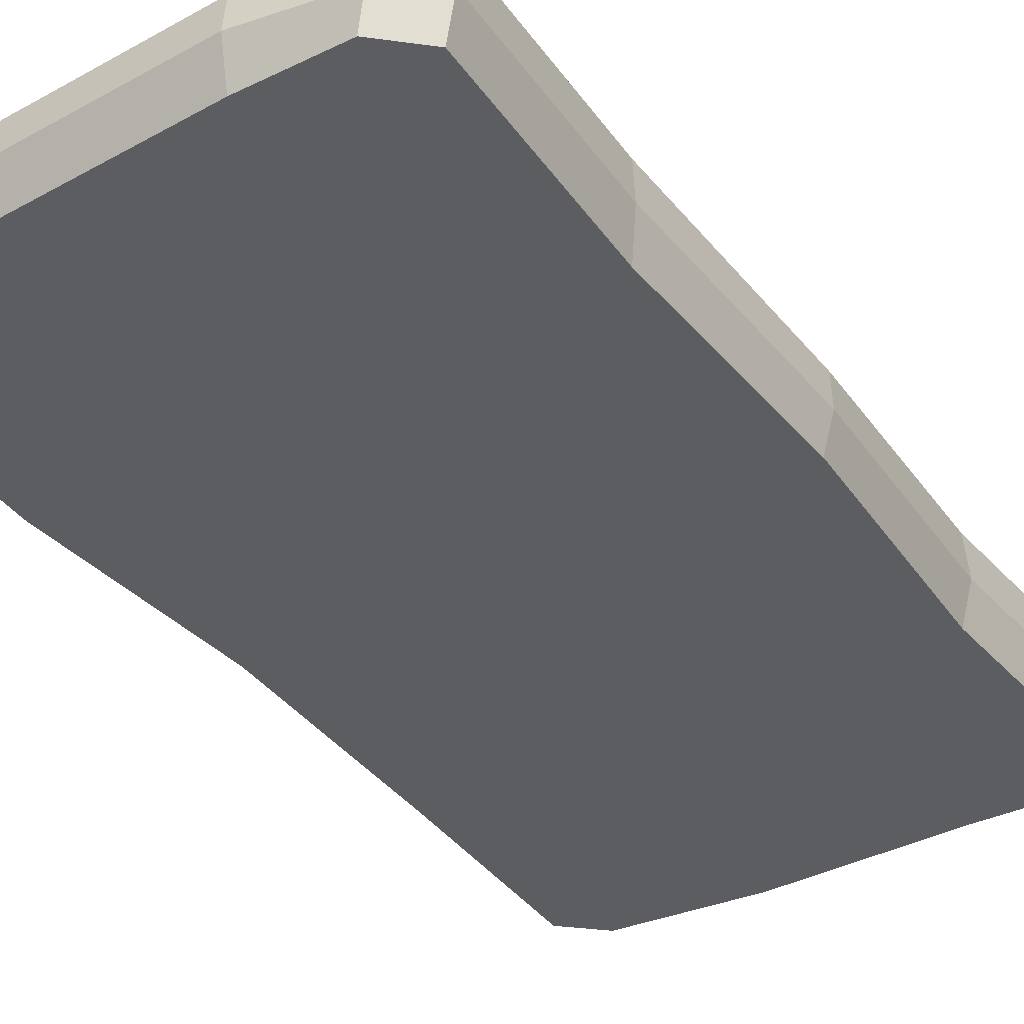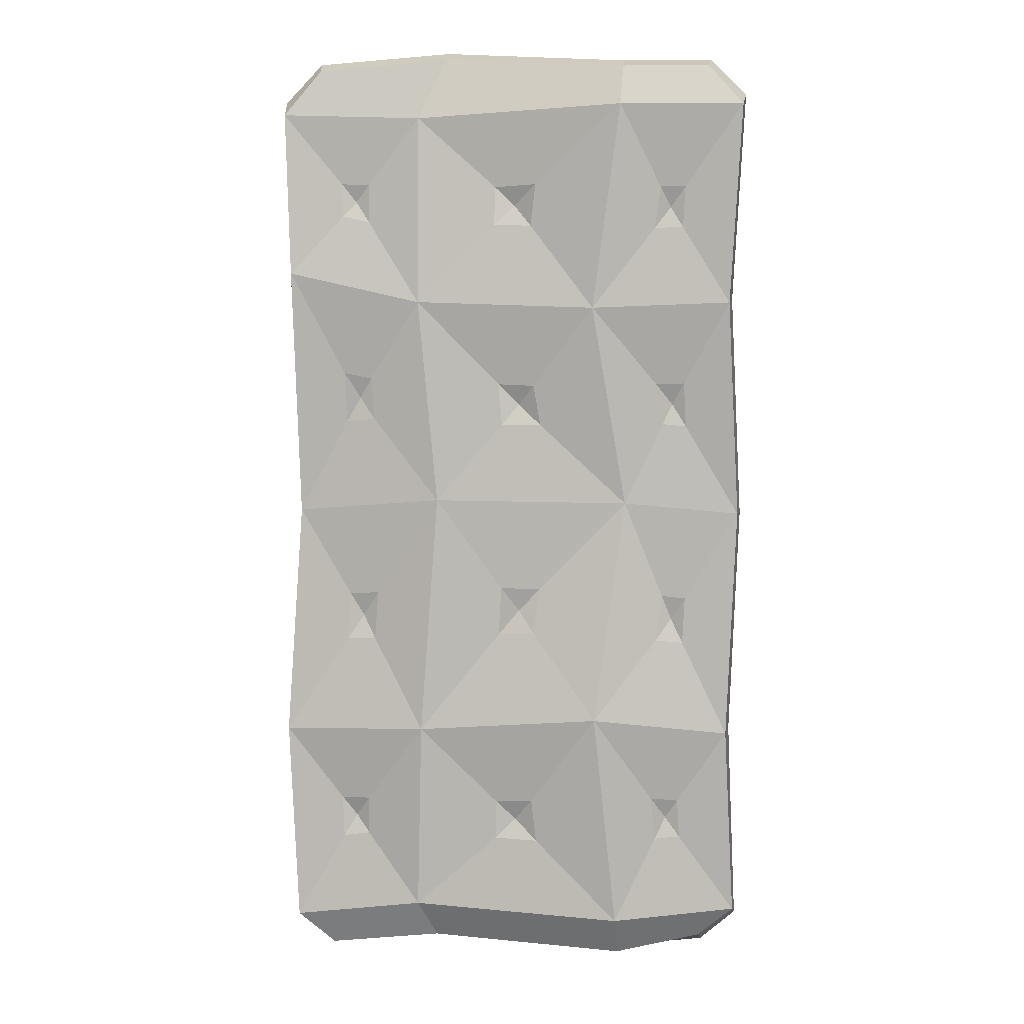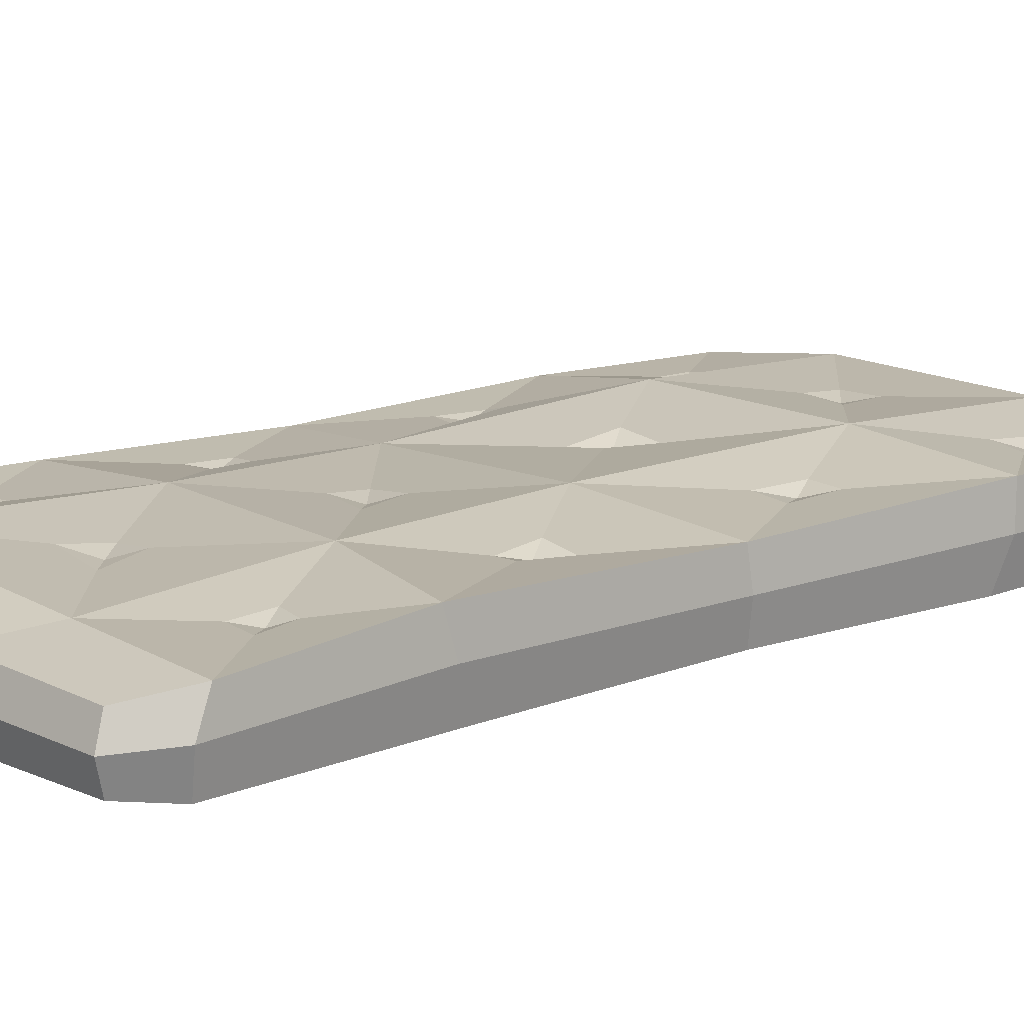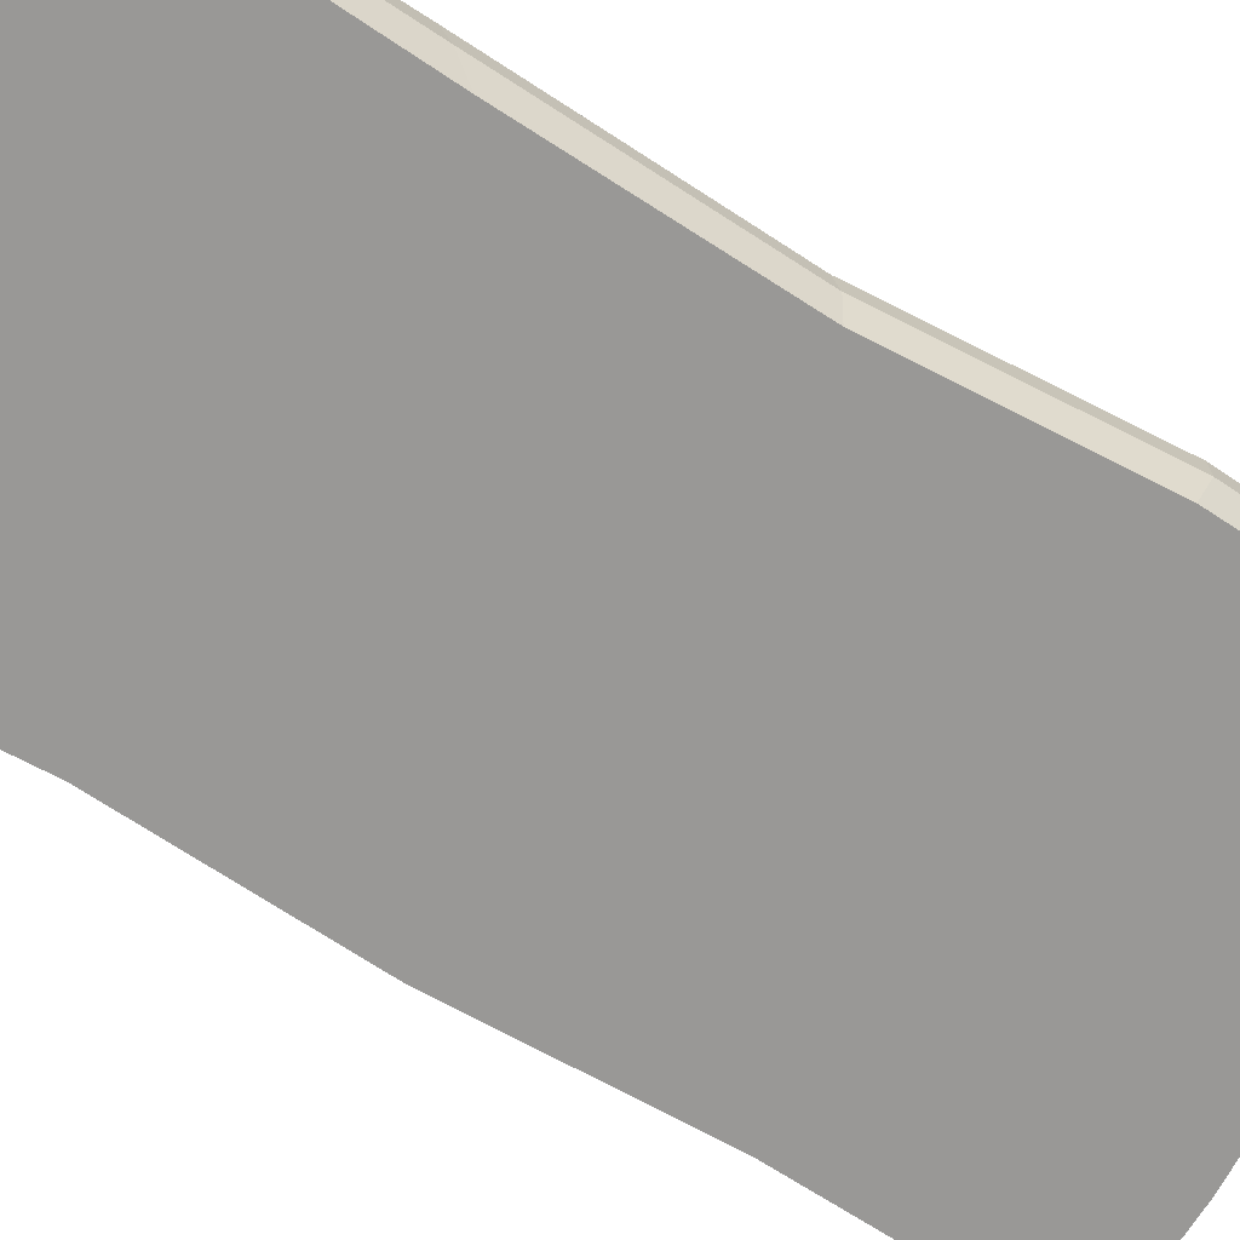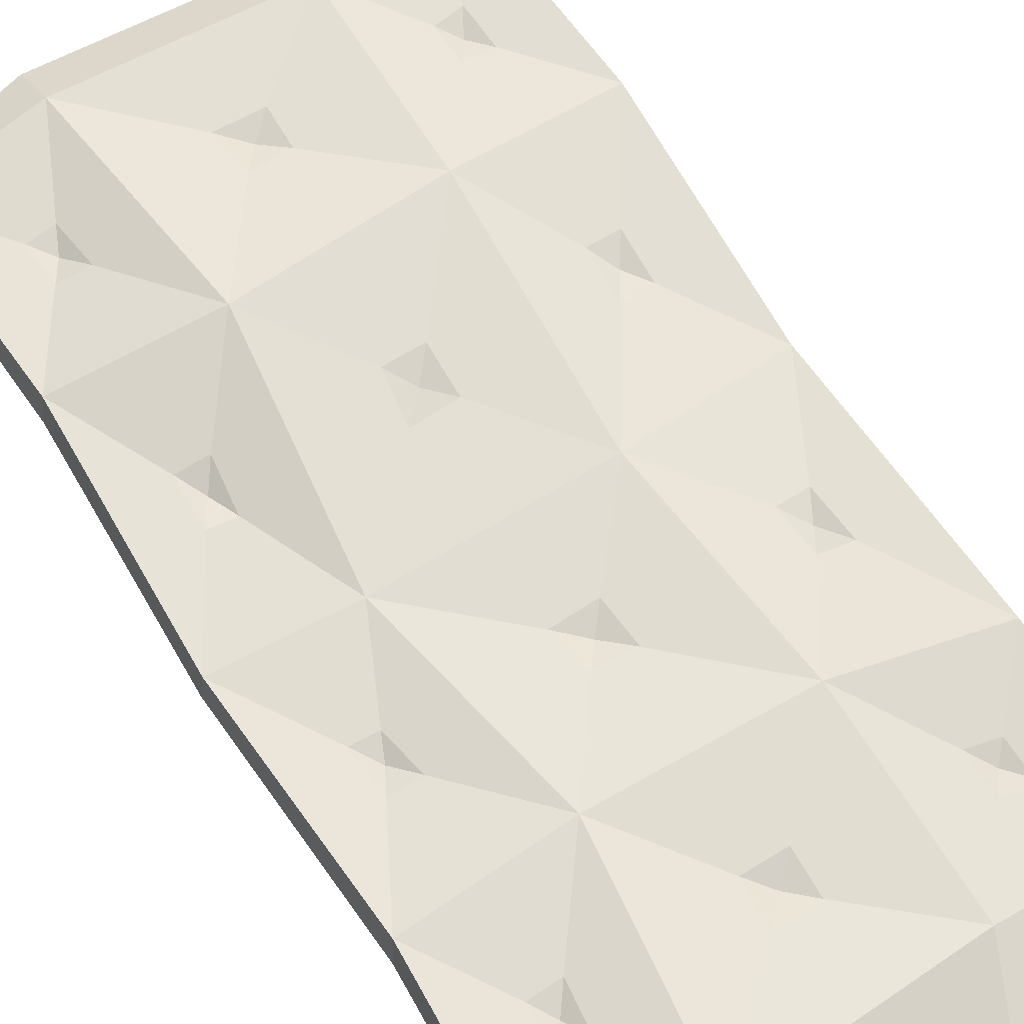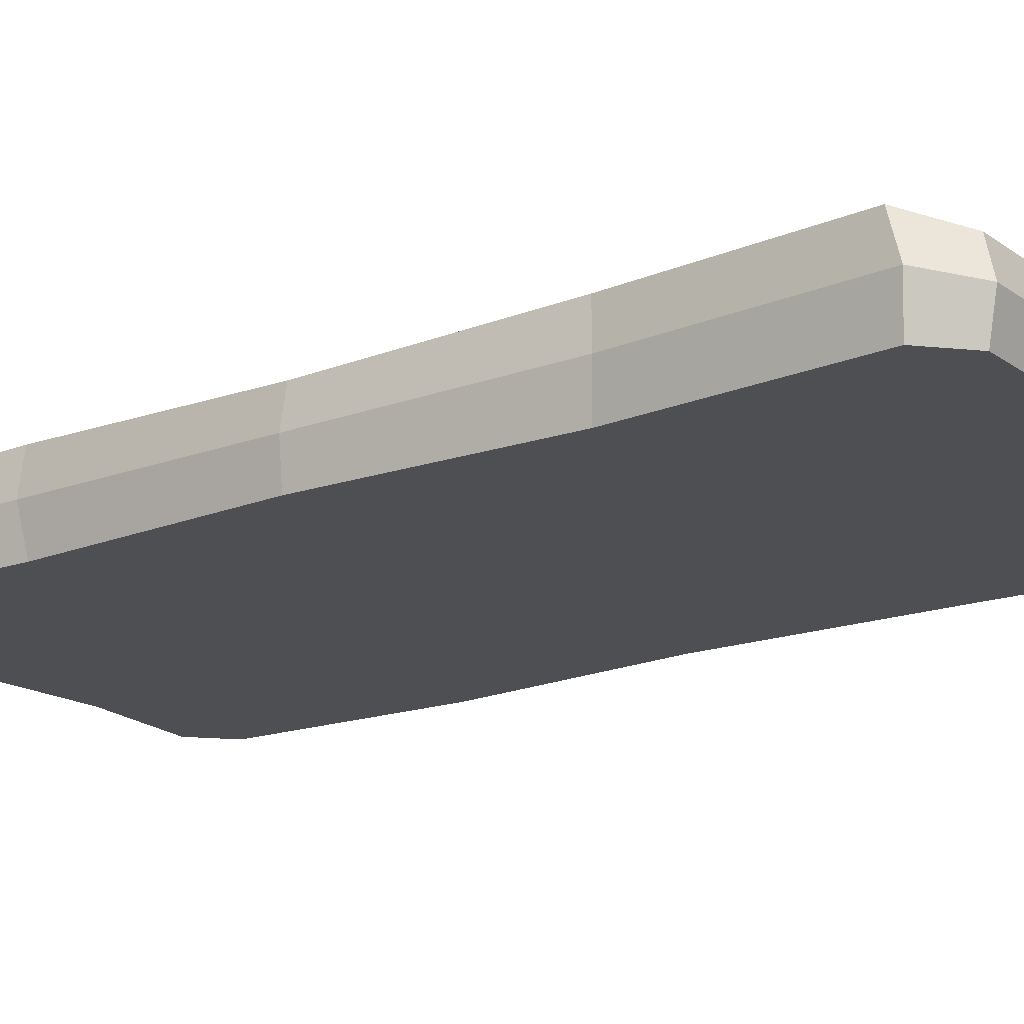
<metadata>
{"format":"obj","ext":"obj","renderer":"f3d","projection":"perspective","resolution":1024,"background":"white","views":[{"elev":-35.9,"azim":-147.6,"up":"+Y"},{"elev":7.5,"azim":-173.9,"up":"+Z"},{"elev":13.5,"azim":48.9,"up":"+Y"},{"elev":-68.6,"azim":58.7,"up":"+Y"},{"elev":63.2,"azim":-32.1,"up":"+Y"},{"elev":-17.9,"azim":-53.7,"up":"+Y"}]}
</metadata>
<code>
v -46.05 4e-06 84.25
v 46.05 4e-06 84.25
v -47.11 15.9 83.22
v 46.66 13.15 81.71
v -47.24 14.47 -83.64
v 45.36 15.9 -87.48
v -46.05 4e-06 -86.02
v 44.36 4e-06 -86.04
v -39.14 4e-06 90.59
v 39.14 4e-06 90.59
v 39.59 10.52 90.62
v -40.04 13.22 91.03
v -40.18 11.81 -90.46
v 38.29 13.22 -94.41
v 37.45 4e-06 -92.38
v -39.14 4e-06 -92.36
v -47.11 14.1 0.4534
v 44.01 14.1 0.05339
v 43.06 4e-06 -1.274
v -46.05 4e-06 -0.8844
v -44.89 15.82 43.69
v 45.31 15.56 49.39
v 44.29 4e-06 43.73
v -43.94 4e-06 42.95
v -44.51 4e-06 -44.86
v 46.05 4e-06 -43.45
v 47.11 15.88 -46.63
v -45.31 15.81 -45.49
v -22.63 4e-06 -0.8964
v -22.13 4e-06 -44.69
v -22.63 4e-06 -87.19
v -22.2 4e-06 -92.36
v -22.95 13.22 -94.39
v -22.63 17.32 -86.28
v -18.16 19.59 -42.64
v -24.03 15.58 2.438
v -17.24 17.33 42.59
v -22.63 17.26 83.28
v -22.95 13.22 91.03
v -22.2 4e-06 90.59
v -22.63 4e-06 85.39
v -23.53 4e-06 43.28
v 16.92 4e-06 3.015
v 15.95 4e-06 37.15
v 13.77 4e-06 85.39
v 13.16 4e-06 92.38
v 13.15 11.81 92.65
v 18.77 13.92 80.84
v 18.71 16.65 43.61
v 14.85 16.81 2.731
v 18.24 18.41 -45.58
v 19.31 17.25 -83.83
v 15.88 13.22 -91.9
v 15.57 4e-06 -89.94
v 19.56 4e-06 -84.73
v 16.61 4e-06 -37.86
v -45.94 8.255 -46.07
v -47.65 7.36 -0.2193
v -45.43 8.255 44.19
v -47.65 8.268 85.43
v -40.5 6.913 92.63
v -23.09 6.913 92.63
v 13.46 6.198 94.37
v 40.28 5.546 92.42
v 47.42 6.902 84.66
v 45.83 8.196 47.48
v 44.54 7.36 -0.6218
v 47.65 8.268 -45.92
v 45.89 8.268 -88.49
v 38.75 6.913 -95.25
v 16.09 6.913 -92.73
v -23.09 6.913 -95.23
v -40.57 6.197 -93.24
v -47.72 7.552 -86.53
v -5.283 17.03 -24.87
v -6.483 15.33 -15.74
v 1.445 16.51 -15.62
v 2.134 15.9 -25.53
v -4.359 14.55 59.1
v -5.41 15.64 67.43
v 2.981 13.9 66.9
v 3.017 15.42 59.35
v -35.46 15.03 -60.35
v -29.94 16.02 -59.78
v -30.84 15.36 -68.67
v -35.87 14.9 -68.14
v -35.88 14.29 27.16
v -30.24 14.5 26.94
v -31.63 14.19 18.75
v -36.33 13.84 18.35
v 28.94 14.09 27.71
v 28.19 14.83 19.36
v 34.4 14.72 28.87
v 34.1 13.66 18.83
v 29.91 15.82 -61.47
v 30.1 15.17 -69.26
v 35.77 14.92 -61.68
v 35.44 15.32 -70.01
v 19.56 4e-06 -84.73
v 16.61 4e-06 -37.86
v 44.36 4e-06 -86.04
v 46.05 4e-06 -43.45
v -6.449 14.65 18.37
v -5.069 15.58 26.54
v 2.263 14.83 26.76
v 1.472 15.5 18.41
v -5.816 16.37 -69.6
v -4.898 17.18 -60.72
v 2.517 16.49 -61.3
v 2.739 16.72 -69.12
v -36.55 14.71 -17.34
v -31.77 14.34 -16.97
v -30.64 15.85 -26.13
v -36.1 14.41 -26.74
v -35.76 14.89 66.89
v -30.78 15.2 66.9
v -29.68 15.21 58.6
v -35.32 14.92 58.83
v 29.2 13.27 67.47
v 29.18 13.67 59.87
v 34.88 12.93 67.63
v 34.61 13.59 61.06
v 27.74 15.04 -17.13
v 28.42 15.18 -26.98
v 33.68 14.29 -17.68
v 34.32 14.83 -27.19
v -2.049 15.05 -20.48
v -1.941 14.06 22.53
v -0.9789 13.8 63.17
v -1.375 15.59 -65.16
v -32.94 14.33 -64.21
v -33.69 13.79 -21.83
v -33.48 13.21 22.82
v -32.84 14.06 62.81
v 31.95 12.41 63.95
v 31.36 13.27 23.71
v 30.97 13.75 -22.27
v 32.76 14.31 -65.6
f 39 62 63 47
f 71 72 33 53
f 29 30 56 43
f 18 67 68 27
f 28 57 58 17
f 40 41 45 46
f 64 65 4 11
f 47 48 38 39
f 3 60 61 12
f 33 34 52 53
f 6 69 70 14
f 54 55 31 32
f 73 74 5 13
f 22 66 67 18
f 42 29 43 44
f 17 58 59 21
f 65 66 22 4
f 41 42 44 45
f 21 59 60 3
f 30 31 55 56
f 27 68 69 6
f 74 57 28 5
f 25 30 29 20
f 7 31 30 25
f 32 31 7 16
f 13 33 72 73
f 5 34 33 13
f 39 38 3 12
f 61 62 39 12
f 1 41 40 9
f 24 42 41 1
f 20 29 42 24
f 44 43 19 23
f 45 44 23 2
f 46 45 2 10
f 47 63 64 11
f 4 48 47 11
f 53 52 6 14
f 70 71 53 14
f 8 55 54 15
f 100 99 101 102
f 43 56 26 19
f 58 57 25 20
f 59 58 20 24
f 60 59 24 1
f 61 60 1 9
f 9 40 62 61
f 63 62 40 46
f 64 63 46 10
f 2 65 64 10
f 2 23 66 65
f 67 66 23 19
f 68 67 19 26
f 69 68 26 8
f 70 69 8 15
f 54 71 70 15
f 32 72 71 54
f 73 72 32 16
f 7 74 73 16
f 7 25 57 74
f 35 36 76 75
f 36 50 77 76
f 50 51 78 77
f 51 35 75 78
f 37 38 80 79
f 38 48 81 80
f 48 49 82 81
f 49 37 79 82
f 28 35 84 83
f 35 34 85 84
f 34 5 86 85
f 5 28 83 86
f 21 37 88 87
f 37 36 89 88
f 36 17 90 89
f 17 21 87 90
f 50 49 91 92
f 49 22 93 91
f 22 18 94 93
f 18 50 92 94
f 52 51 95 96
f 51 27 97 95
f 27 6 98 97
f 6 52 96 98
f 56 55 99 100
f 55 8 101 99
f 8 26 102 101
f 26 56 100 102
f 36 37 104 103
f 37 49 105 104
f 49 50 106 105
f 50 36 103 106
f 34 35 108 107
f 35 51 109 108
f 51 52 110 109
f 52 34 107 110
f 17 36 112 111
f 36 35 113 112
f 35 28 114 113
f 28 17 111 114
f 3 38 116 115
f 38 37 117 116
f 37 21 118 117
f 21 3 115 118
f 49 48 119 120
f 48 4 121 119
f 4 22 122 121
f 22 49 120 122
f 51 50 123 124
f 50 18 125 123
f 18 27 126 125
f 27 51 124 126
f 75 76 127
f 76 77 127
f 77 78 127
f 78 75 127
f 103 104 128
f 104 105 128
f 105 106 128
f 106 103 128
f 79 80 129
f 80 81 129
f 81 82 129
f 82 79 129
f 107 108 130
f 108 109 130
f 109 110 130
f 110 107 130
f 83 84 131
f 84 85 131
f 85 86 131
f 86 83 131
f 111 112 132
f 112 113 132
f 113 114 132
f 114 111 132
f 87 88 133
f 88 89 133
f 89 90 133
f 90 87 133
f 115 116 134
f 116 117 134
f 117 118 134
f 118 115 134
f 120 119 135
f 119 121 135
f 121 122 135
f 122 120 135
f 92 91 136
f 91 93 136
f 93 94 136
f 94 92 136
f 124 123 137
f 123 125 137
f 125 126 137
f 126 124 137
f 96 95 138
f 95 97 138
f 97 98 138
f 98 96 138

</code>
